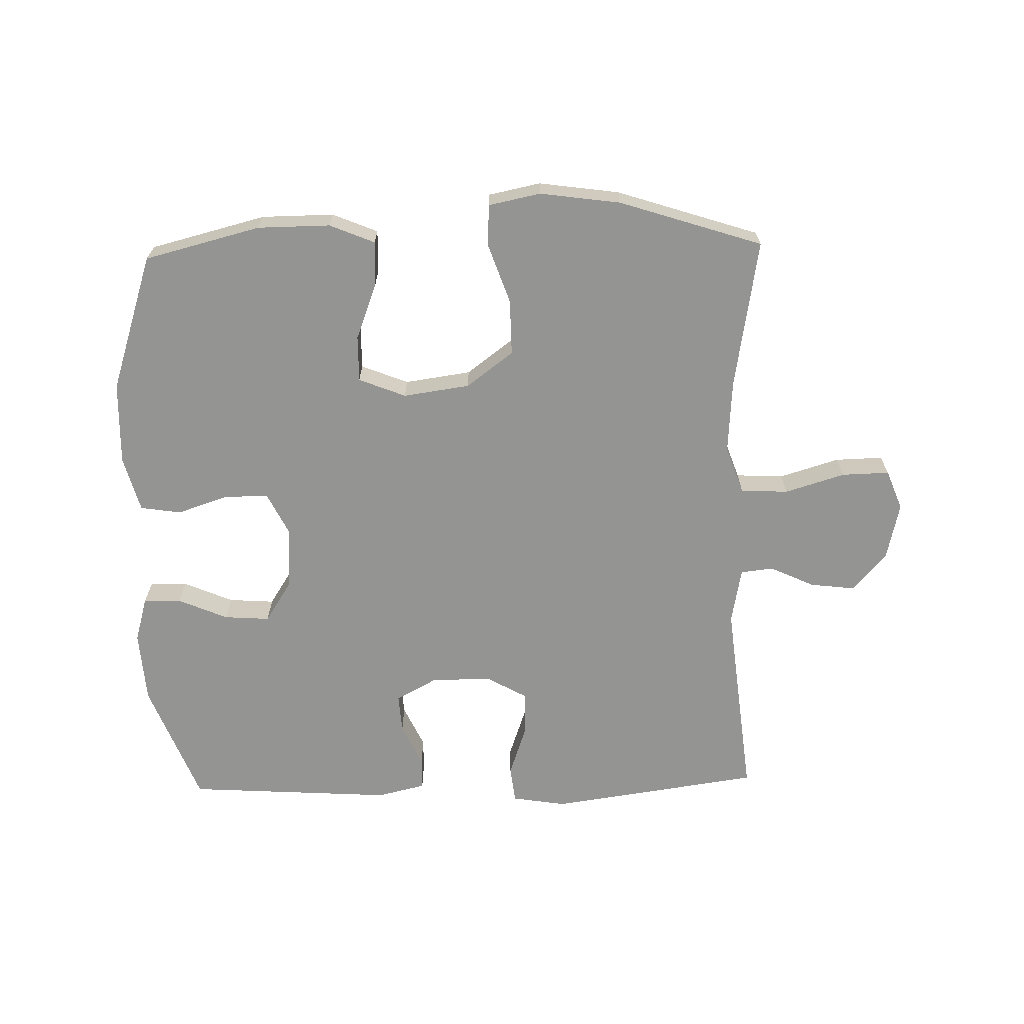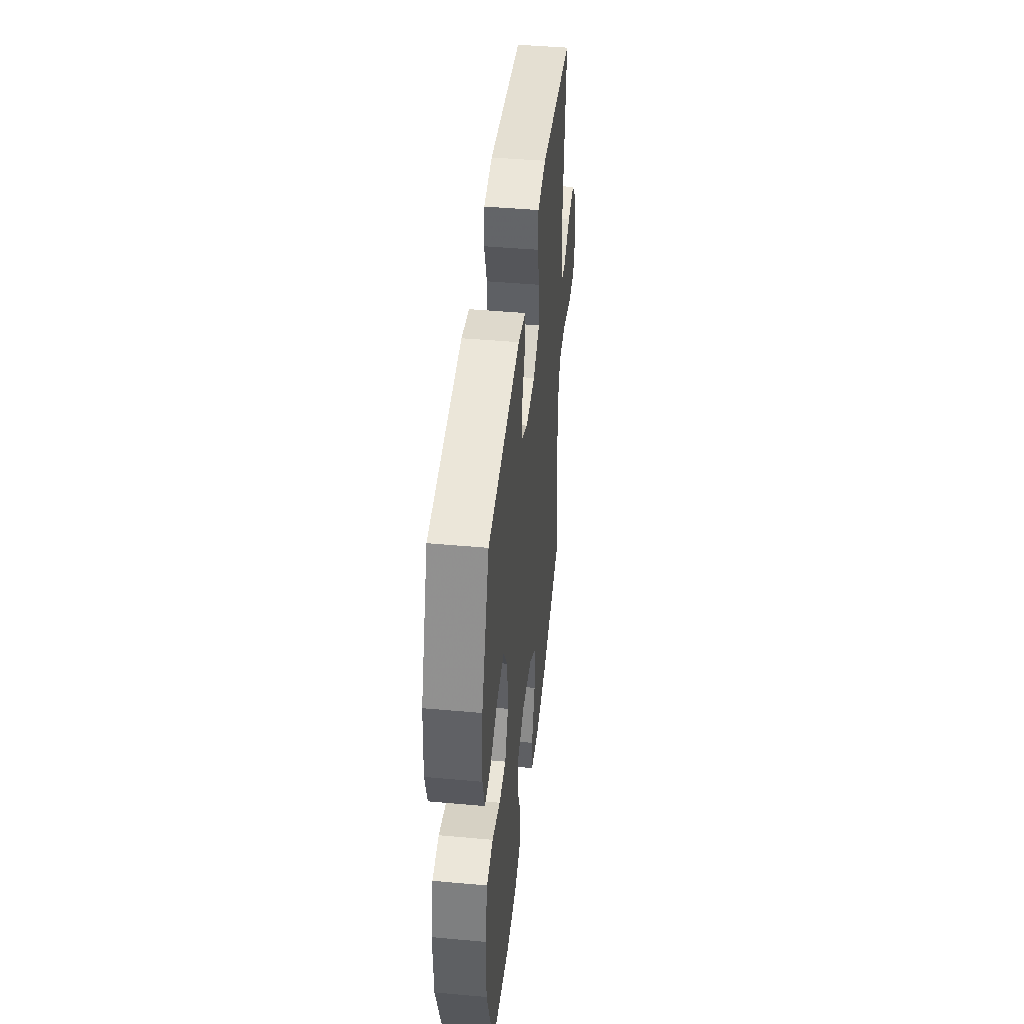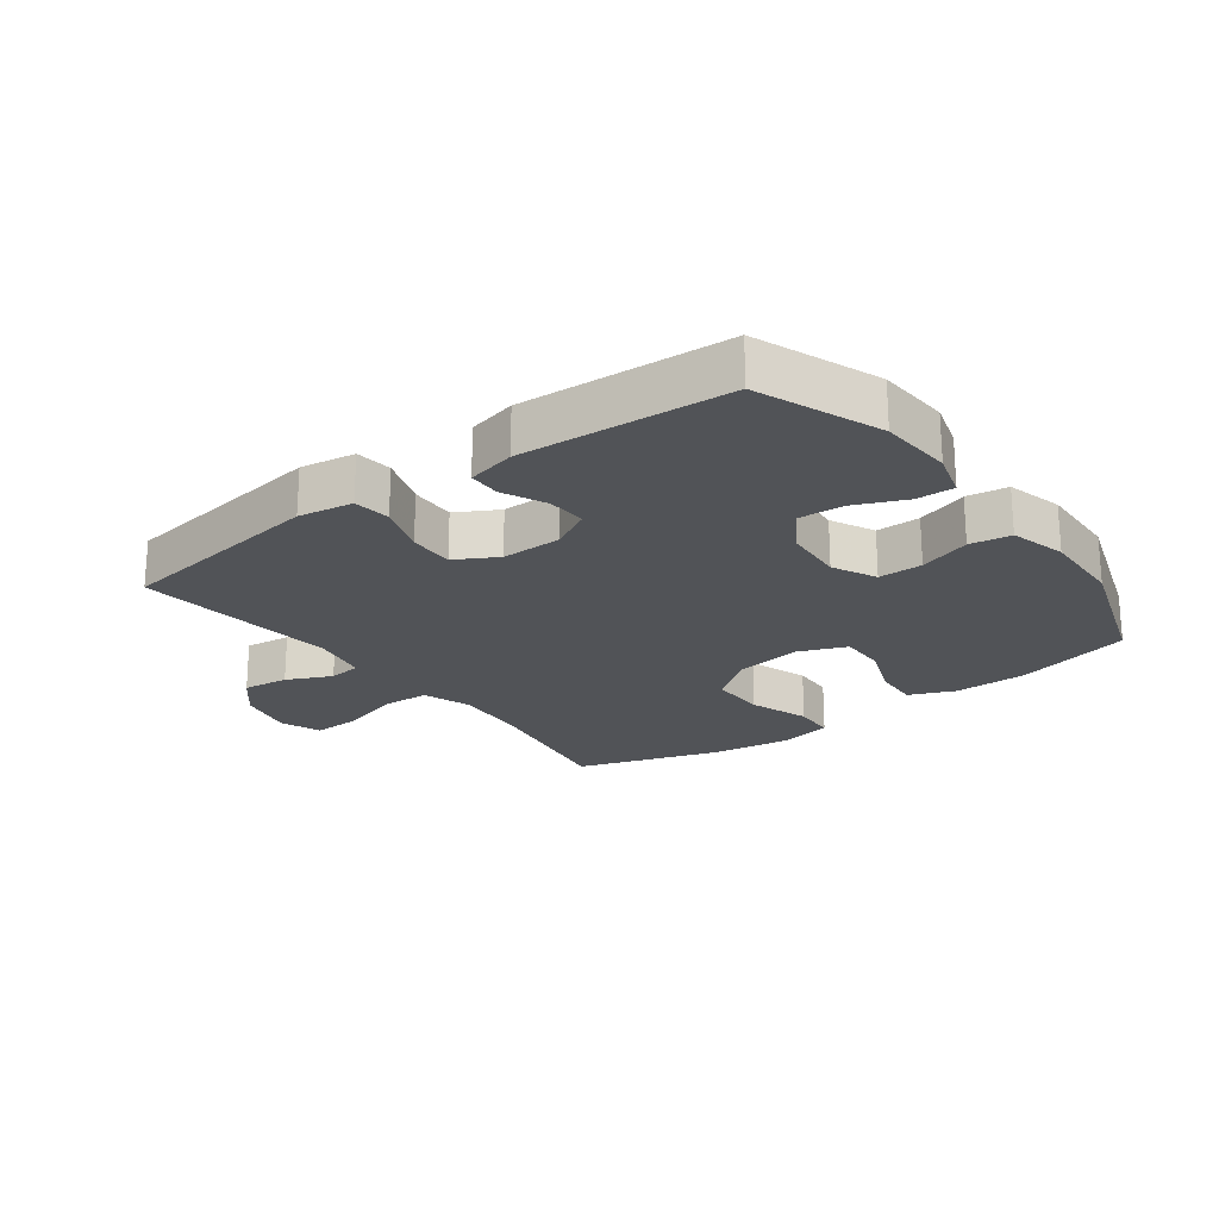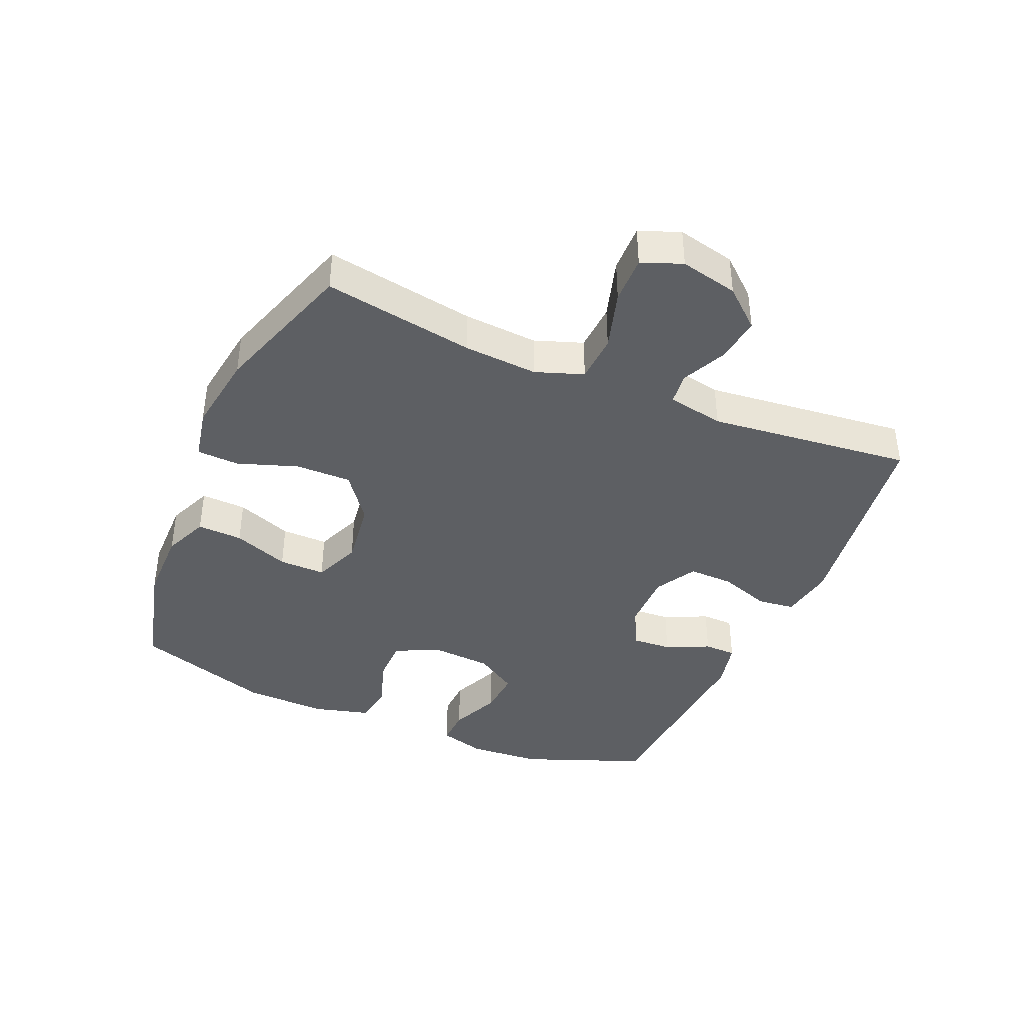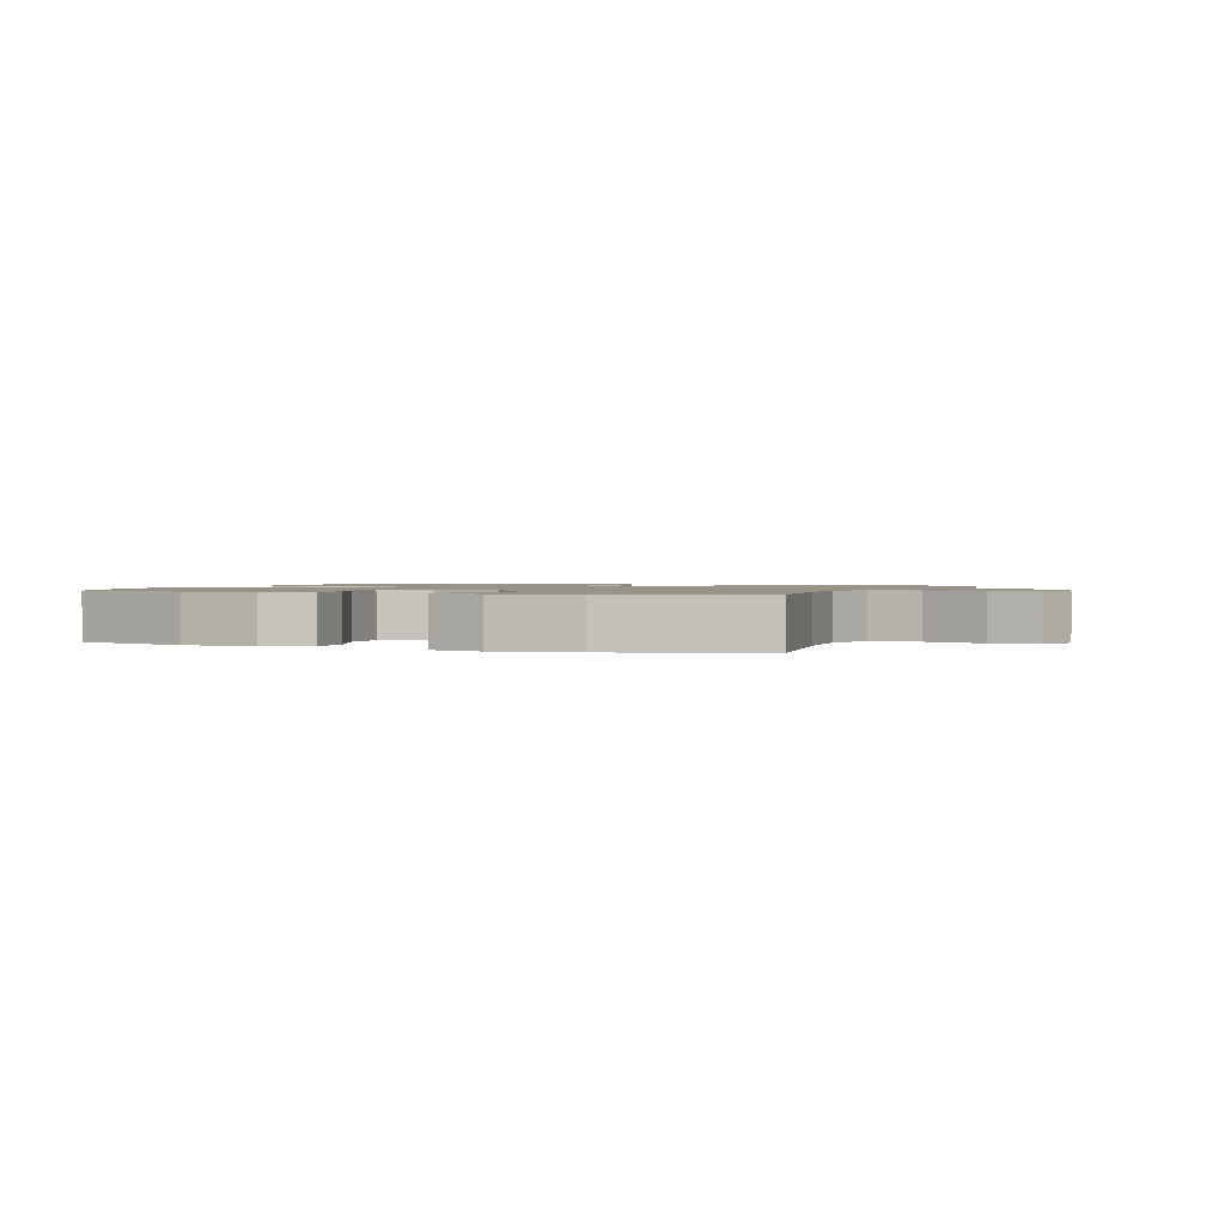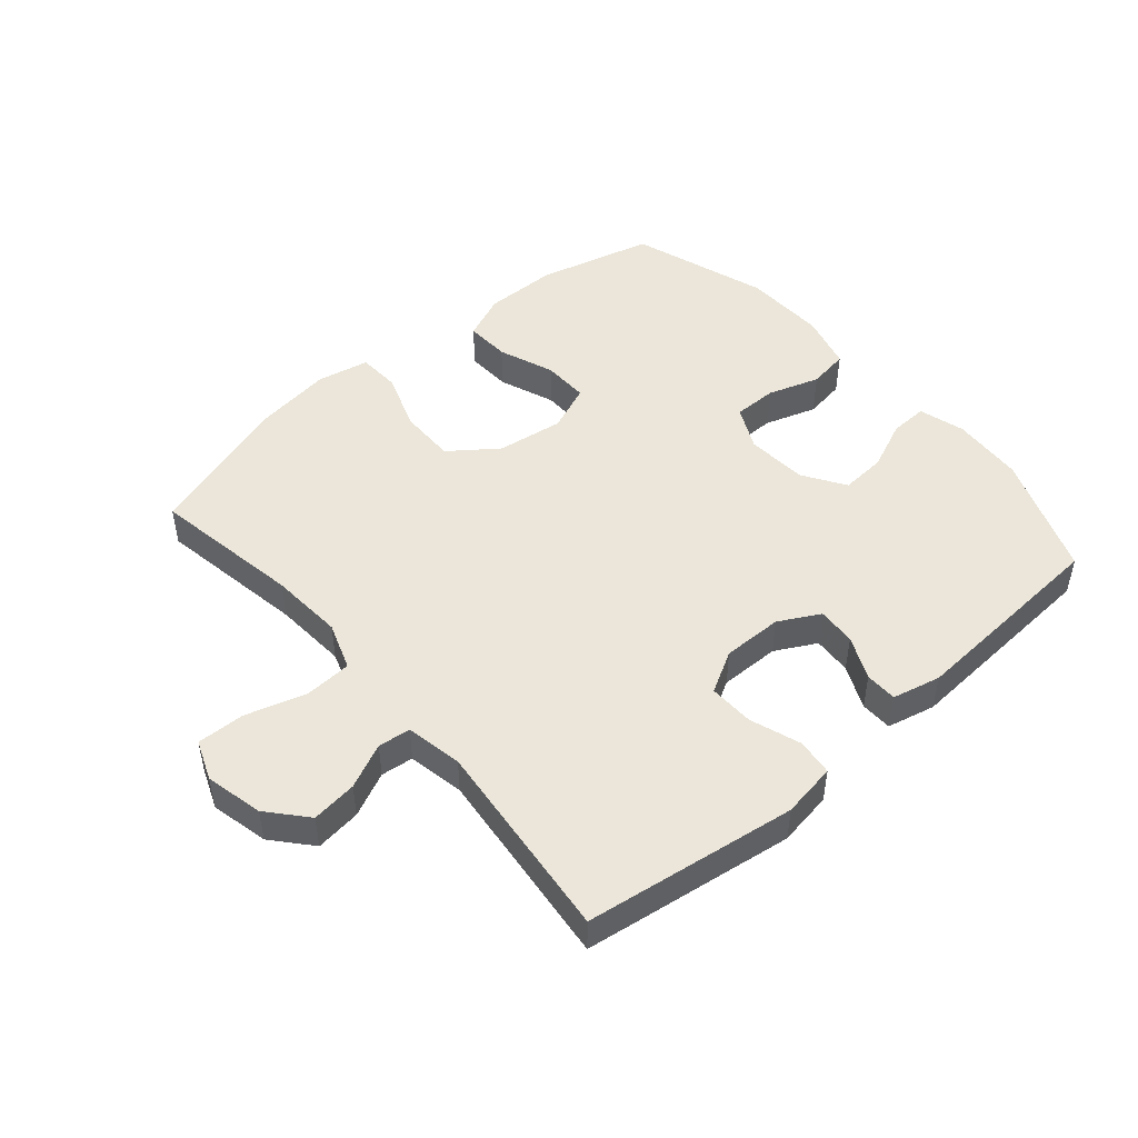
<metadata>
{"format":"obj","ext":"obj","renderer":"f3d","projection":"perspective","resolution":1024,"background":"white","views":[{"elev":-67.0,"azim":-178.6,"up":"+Y"},{"elev":44.7,"azim":96.0,"up":"+Z"},{"elev":-21.9,"azim":36.7,"up":"+Y"},{"elev":-39.9,"azim":-113.3,"up":"+Y"},{"elev":1.3,"azim":-158.1,"up":"+Y"},{"elev":48.4,"azim":-40.7,"up":"+Y"}]}
</metadata>
<code>
v -0.5 0.07 0.5
v -0.163 0.07 0.548
v -0.076 0.07 0.534
v -0.069 0.07 0.475
v -0.097 0.07 0.394
v -0.099 0.07 0.322
v -0.033 0.07 0.285
v 0.063 0.07 0.286
v 0.128 0.07 0.321
v 0.124 0.07 0.383
v 0.092 0.07 0.452
v 0.093 0.07 0.503
v 0.17 0.07 0.521
v 0.5 0.07 0.5
v 0.576 0.07 0.305
v 0.584 0.07 0.189
v 0.563 0.07 0.116
v 0.503 0.07 0.118
v 0.424 0.07 0.152
v 0.351 0.07 0.157
v 0.308 0.07 0.09
v 0.301 0.07 -0.008
v 0.335 0.07 -0.077
v 0.405 0.07 -0.077
v 0.487 0.07 -0.05
v 0.552 0.07 -0.06
v 0.576 0.07 -0.149
v 0.572 0.07 -0.281
v 0.5 0.07 -0.5
v 0.315 0.07 -0.547
v 0.199 0.07 -0.548
v 0.127 0.07 -0.518
v 0.13 0.07 -0.446
v 0.164 0.07 -0.357
v 0.165 0.07 -0.283
v 0.09 0.07 -0.253
v -0.016 0.07 -0.268
v -0.091 0.07 -0.324
v -0.09 0.07 -0.413
v -0.057 0.07 -0.508
v -0.06 0.07 -0.575
v -0.143 0.07 -0.592
v -0.272 0.07 -0.574
v -0.5 0.07 -0.5
v -0.46 0.07 -0.261
v -0.452 0.07 -0.143
v -0.479 0.07 -0.067
v -0.555 0.07 -0.063
v -0.651 0.07 -0.092
v -0.727 0.07 -0.094
v -0.752 0.07 -0.03
v -0.731 0.07 0.062
v -0.678 0.07 0.123
v -0.605 0.07 0.114
v -0.534 0.07 0.081
v -0.482 0.07 0.087
v -0.465 0.07 0.177
v -0.5 0 0.5
v -0.163 0 0.548
v -0.076 0 0.534
v -0.069 0 0.475
v -0.097 0 0.394
v -0.099 0 0.322
v -0.033 0 0.285
v 0.063 0 0.286
v 0.128 0 0.321
v 0.124 0 0.383
v 0.092 0 0.452
v 0.093 0 0.503
v 0.17 0 0.521
v 0.5 0 0.5
v 0.576 0 0.305
v 0.584 0 0.189
v 0.563 0 0.116
v 0.503 0 0.118
v 0.424 0 0.152
v 0.351 0 0.157
v 0.308 0 0.09
v 0.301 0 -0.008
v 0.335 0 -0.077
v 0.405 0 -0.077
v 0.487 0 -0.05
v 0.552 0 -0.06
v 0.576 0 -0.149
v 0.572 0 -0.281
v 0.5 0 -0.5
v 0.315 0 -0.547
v 0.199 0 -0.548
v 0.127 0 -0.518
v 0.13 0 -0.446
v 0.164 0 -0.357
v 0.165 0 -0.283
v 0.09 0 -0.253
v -0.016 0 -0.268
v -0.091 0 -0.324
v -0.09 0 -0.413
v -0.057 0 -0.508
v -0.06 0 -0.575
v -0.143 0 -0.592
v -0.272 0 -0.574
v -0.5 0 -0.5
v -0.46 0 -0.261
v -0.452 0 -0.143
v -0.479 0 -0.067
v -0.555 0 -0.063
v -0.651 0 -0.092
v -0.727 0 -0.094
v -0.752 0 -0.03
v -0.731 0 0.062
v -0.678 0 0.123
v -0.605 0 0.114
v -0.534 0 0.081
v -0.482 0 0.087
v -0.465 0 0.177
f 52 53 54 55
f 50 51 52 55
f 48 49 50 55
f 47 48 55 56
f 46 47 56 57
f 42 43 44 45
f 42 45 46
f 39 40 41 42
f 38 39 42 46
f 37 38 46 57
f 31 32 33 34
f 31 34 35
f 30 31 35
f 29 30 35
f 28 29 35
f 27 28 35 36
f 24 25 26 27
f 23 24 27 36
f 16 17 18 19
f 16 19 20
f 15 16 20
f 14 15 20
f 13 14 20 21
f 10 11 12 13
f 9 10 13 21
f 2 3 4 5
f 2 5 6
f 1 2 6
f 57 1 6 7
f 22 23 36 37
f 8 9 21 22
f 22 37 57
f 7 8 22 57
f 112 111 110 109
f 112 109 108 107
f 112 107 106 105
f 113 112 105 104
f 114 113 104 103
f 102 101 100 99
f 103 102 99
f 99 98 97 96
f 103 99 96 95
f 114 103 95 94
f 91 90 89 88
f 92 91 88
f 92 88 87
f 92 87 86
f 92 86 85
f 93 92 85 84
f 84 83 82 81
f 93 84 81 80
f 76 75 74 73
f 77 76 73
f 77 73 72
f 77 72 71
f 78 77 71 70
f 70 69 68 67
f 78 70 67 66
f 62 61 60 59
f 63 62 59
f 63 59 58
f 64 63 58 114
f 94 93 80 79
f 79 78 66 65
f 114 94 79
f 114 79 65 64
f 1 58 59 2
f 2 59 60 3
f 3 60 61 4
f 4 61 62 5
f 5 62 63 6
f 6 63 64 7
f 7 64 65 8
f 8 65 66 9
f 9 66 67 10
f 10 67 68 11
f 11 68 69 12
f 12 69 70 13
f 13 70 71 14
f 14 71 72 15
f 15 72 73 16
f 16 73 74 17
f 17 74 75 18
f 18 75 76 19
f 19 76 77 20
f 20 77 78 21
f 21 78 79 22
f 22 79 80 23
f 23 80 81 24
f 24 81 82 25
f 25 82 83 26
f 26 83 84 27
f 27 84 85 28
f 28 85 86 29
f 29 86 87 30
f 30 87 88 31
f 31 88 89 32
f 32 89 90 33
f 33 90 91 34
f 34 91 92 35
f 35 92 93 36
f 36 93 94 37
f 37 94 95 38
f 38 95 96 39
f 39 96 97 40
f 40 97 98 41
f 41 98 99 42
f 42 99 100 43
f 43 100 101 44
f 44 101 102 45
f 45 102 103 46
f 46 103 104 47
f 47 104 105 48
f 48 105 106 49
f 49 106 107 50
f 50 107 108 51
f 51 108 109 52
f 52 109 110 53
f 53 110 111 54
f 54 111 112 55
f 55 112 113 56
f 56 113 114 57
f 57 114 58 1

</code>
